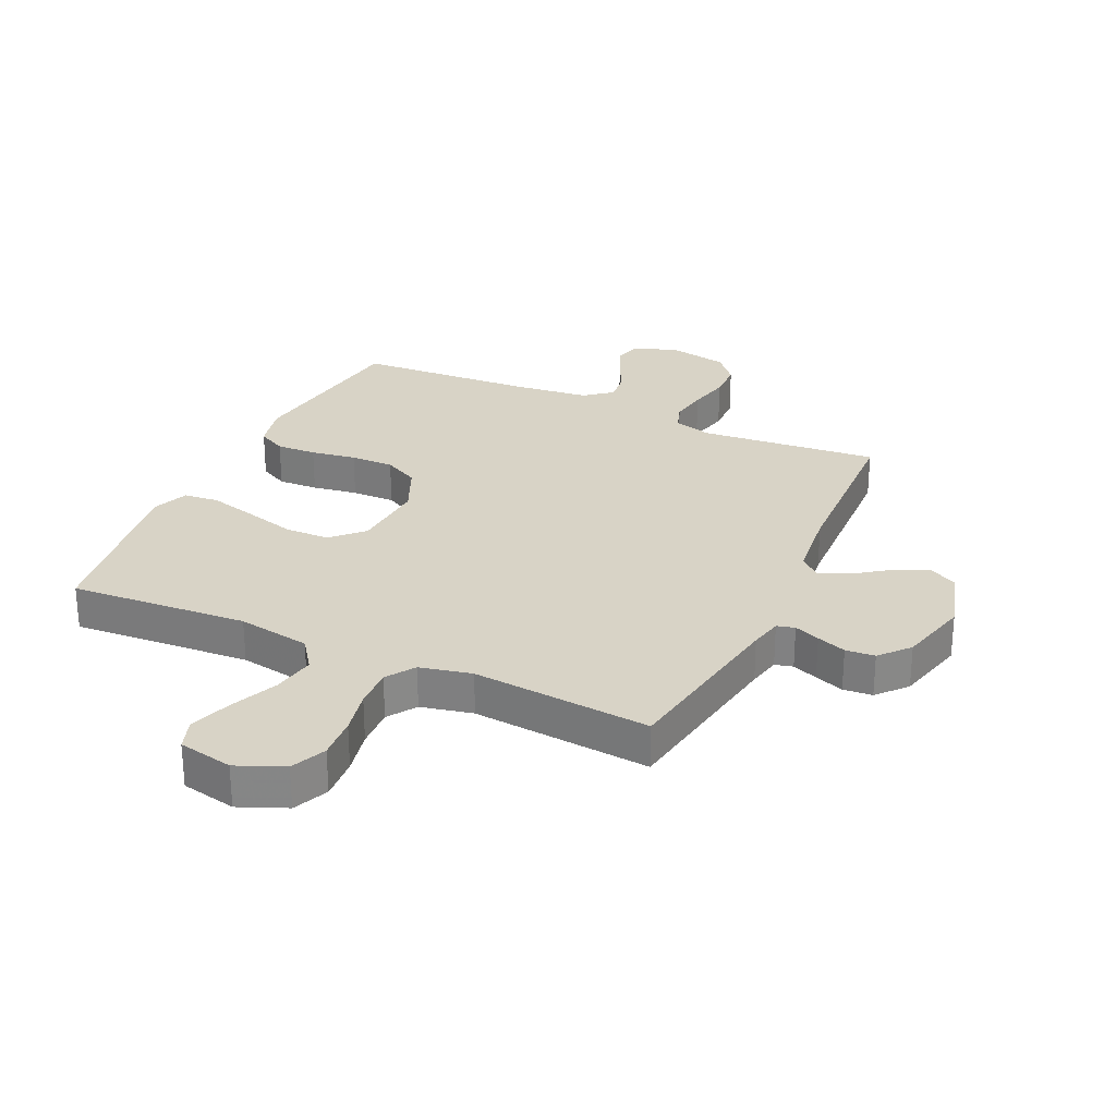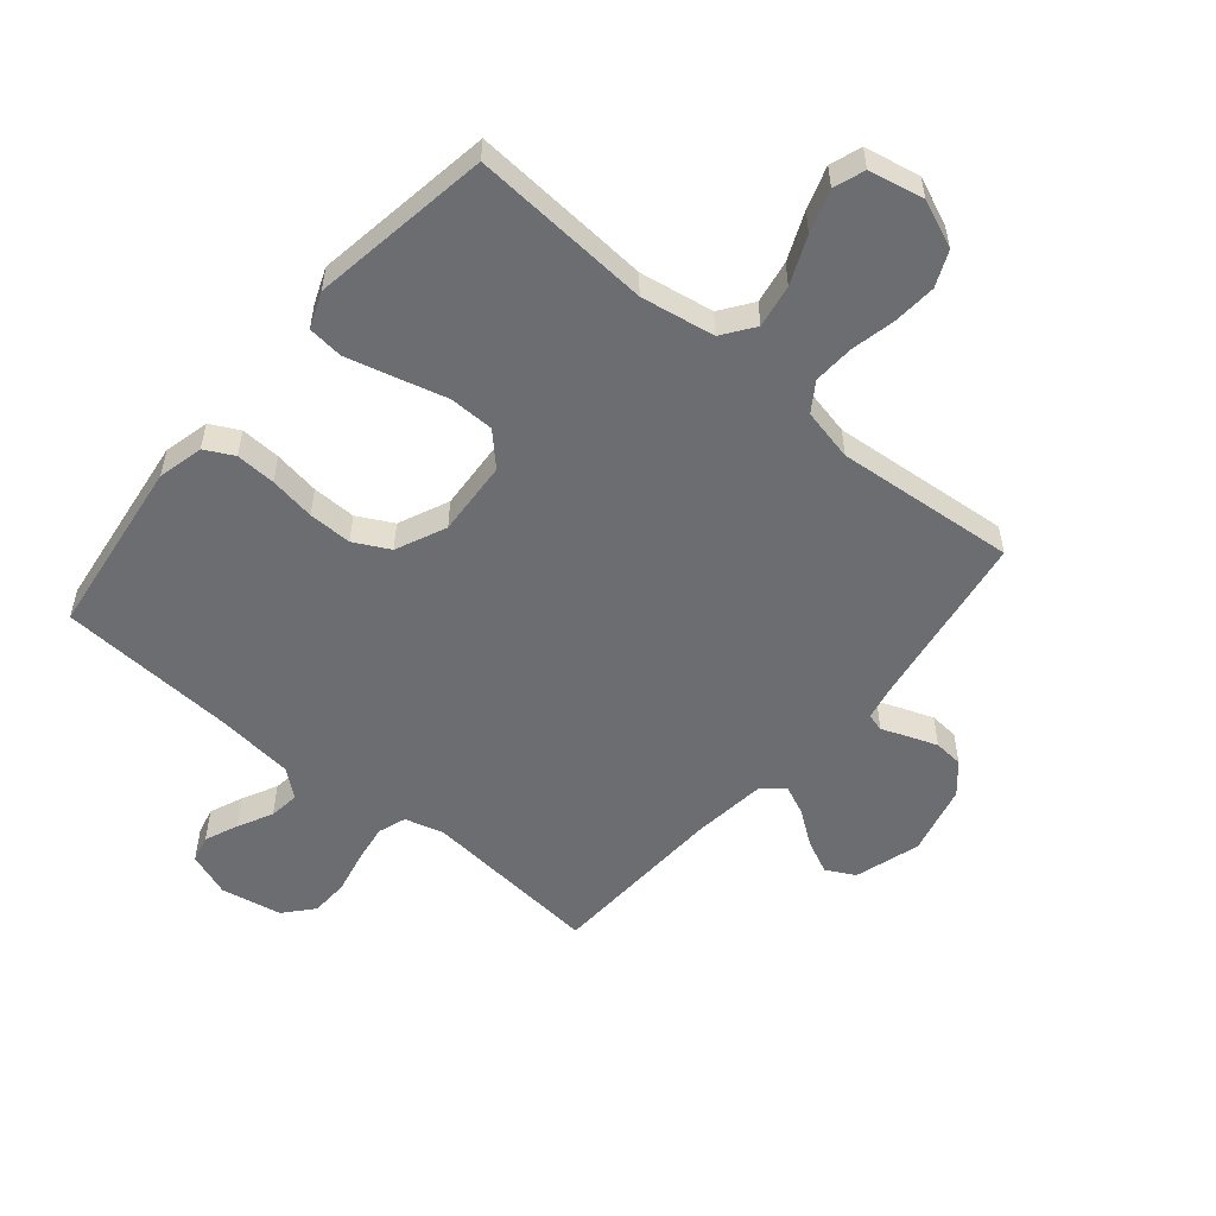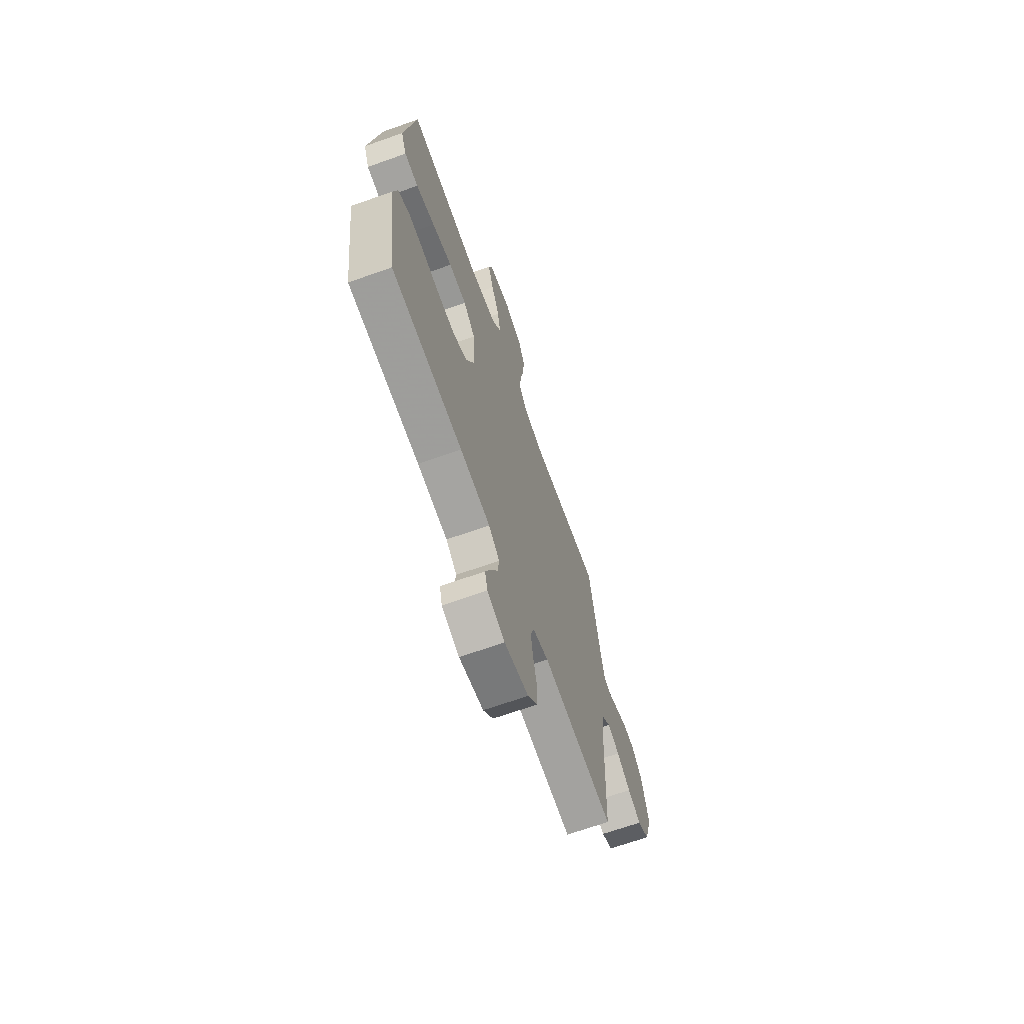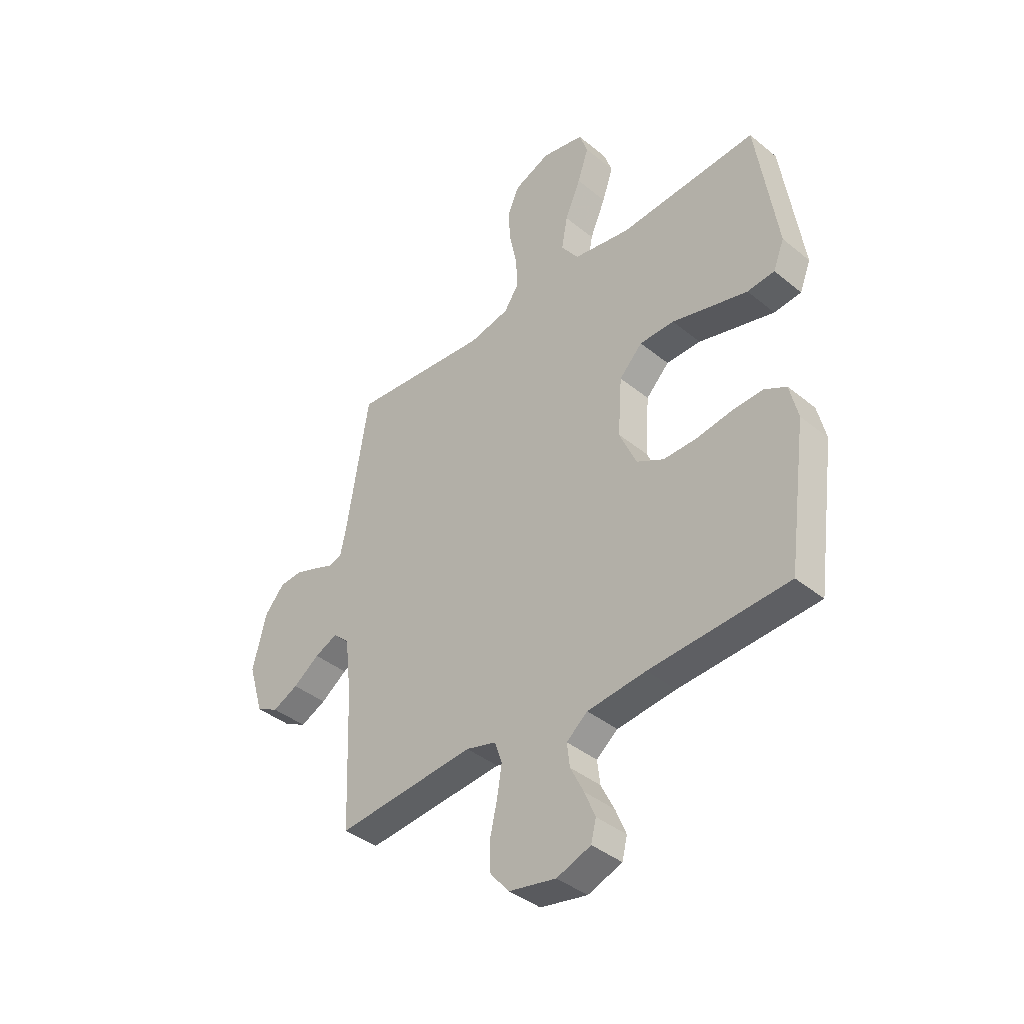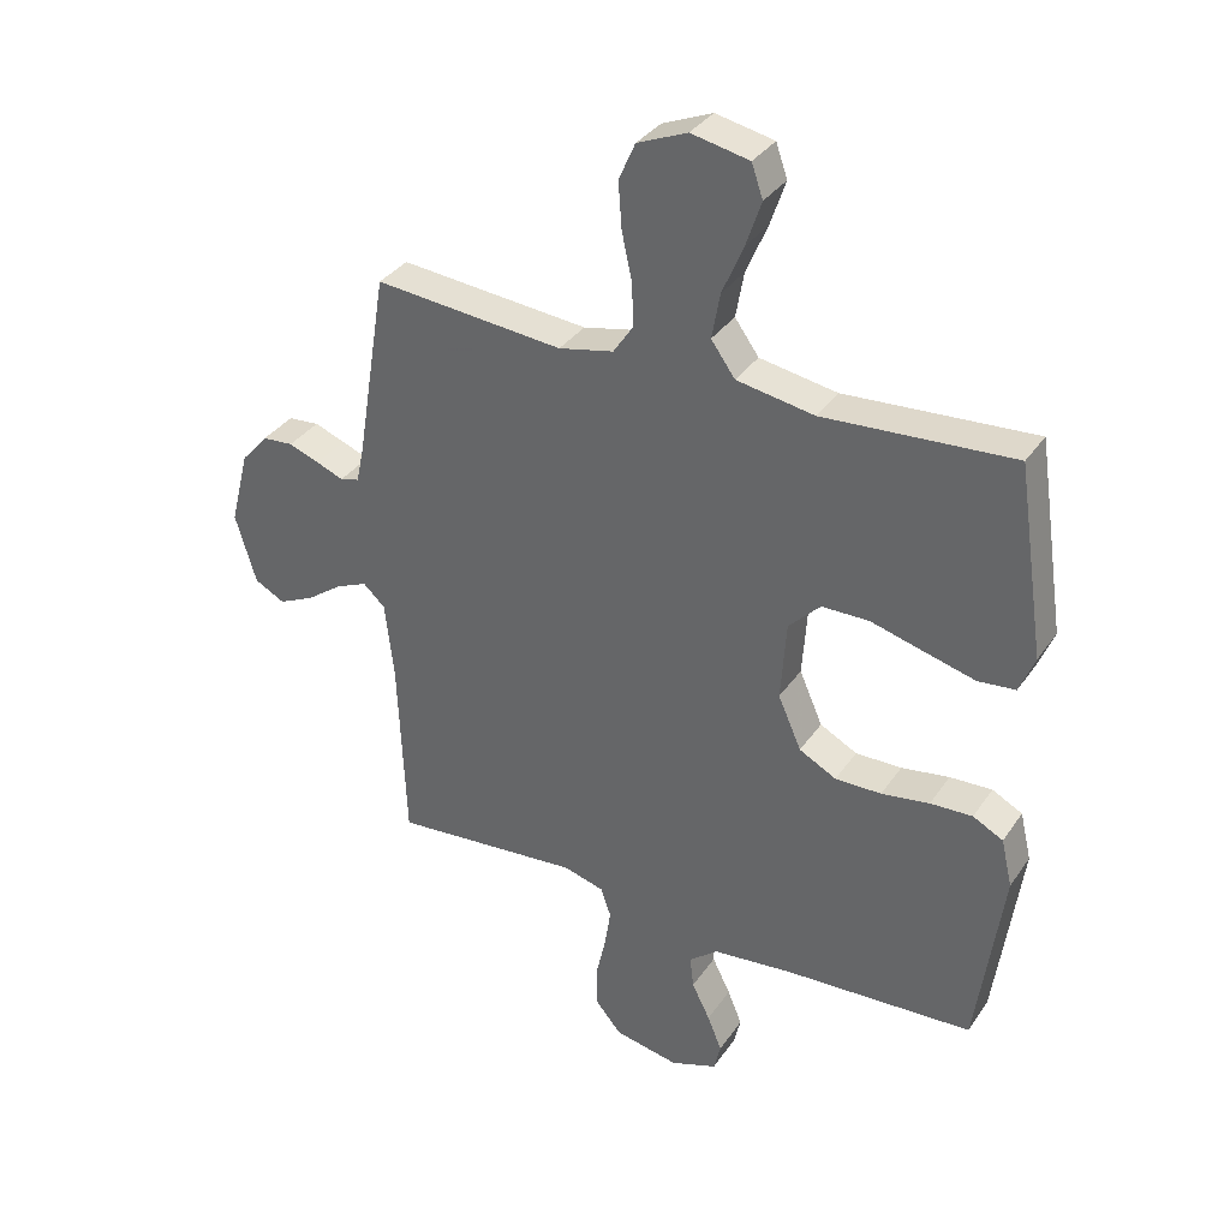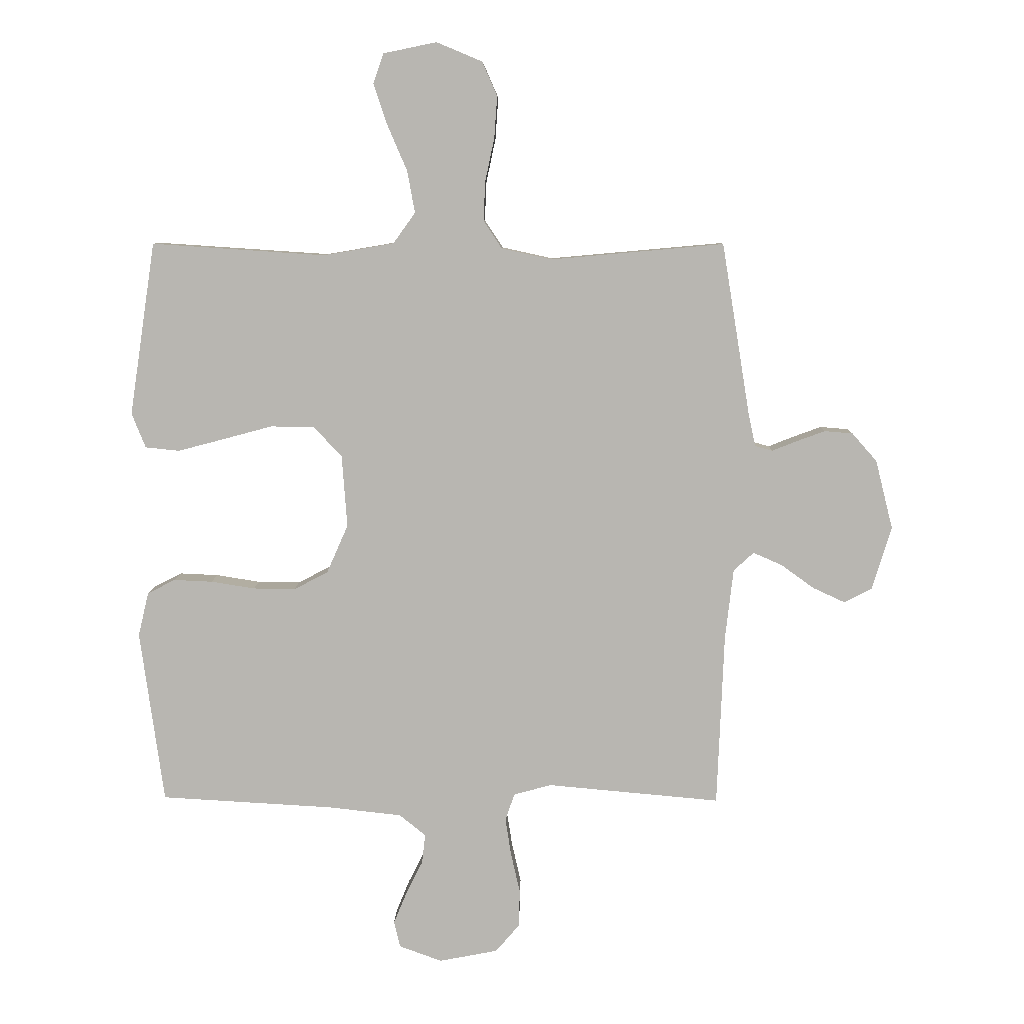
<metadata>
{"format":"obj","ext":"obj","renderer":"f3d","projection":"perspective","resolution":1024,"background":"white","views":[{"elev":27.8,"azim":24.8,"up":"+Y"},{"elev":-54.0,"azim":-40.2,"up":"+Y"},{"elev":-67.8,"azim":-70.4,"up":"+Z"},{"elev":-39.9,"azim":-135.2,"up":"+Z"},{"elev":34.7,"azim":-150.4,"up":"+Z"},{"elev":8.1,"azim":1.3,"up":"+Z"}]}
</metadata>
<code>
v 0.5 0.07 -0.5
v 0.2 0.07 -0.473
v 0.135 0.07 -0.491
v 0.119 0.07 -0.538
v 0.129 0.07 -0.602
v 0.145 0.07 -0.673
v 0.143 0.07 -0.737
v 0.102 0.07 -0.785
v 0 0.07 -0.805
v -0.074 0.07 -0.778
v -0.085 0.07 -0.733
v -0.062 0.07 -0.677
v -0.033 0.07 -0.619
v -0.027 0.07 -0.568
v -0.073 0.07 -0.531
v -0.2 0.07 -0.517
v -0.5 0.07 -0.5
v -0.541 0.07 -0.2
v -0.523 0.07 -0.124
v -0.475 0.07 -0.099
v -0.408 0.07 -0.102
v -0.332 0.07 -0.114
v -0.259 0.07 -0.115
v -0.2 0.07 -0.084
v -0.163 0.07 0
v -0.172 0.07 0.126
v -0.222 0.07 0.177
v -0.297 0.07 0.178
v -0.382 0.07 0.155
v -0.462 0.07 0.134
v -0.521 0.07 0.14
v -0.545 0.07 0.2
v -0.5 0.07 0.5
v -0.2 0.07 0.48
v -0.077 0.07 0.501
v -0.039 0.07 0.554
v -0.052 0.07 0.626
v -0.086 0.07 0.705
v -0.11 0.07 0.776
v -0.092 0.07 0.828
v 0 0.07 0.847
v 0.079 0.07 0.814
v 0.105 0.07 0.755
v 0.1 0.07 0.683
v 0.084 0.07 0.608
v 0.081 0.07 0.54
v 0.113 0.07 0.492
v 0.2 0.07 0.473
v 0.5 0.07 0.5
v 0.549 0.07 0.2
v 0.561 0.07 0.145
v 0.591 0.07 0.137
v 0.634 0.07 0.154
v 0.683 0.07 0.172
v 0.732 0.07 0.168
v 0.775 0.07 0.119
v 0.805 0.07 0
v 0.772 0.07 -0.11
v 0.724 0.07 -0.135
v 0.668 0.07 -0.109
v 0.611 0.07 -0.068
v 0.561 0.07 -0.046
v 0.526 0.07 -0.078
v 0.512 0.07 -0.2
v 0.5 0 -0.5
v 0.2 0 -0.473
v 0.135 0 -0.491
v 0.119 0 -0.538
v 0.129 0 -0.602
v 0.145 0 -0.673
v 0.143 0 -0.737
v 0.102 0 -0.785
v 0 0 -0.805
v -0.074 0 -0.778
v -0.085 0 -0.733
v -0.062 0 -0.677
v -0.033 0 -0.619
v -0.027 0 -0.568
v -0.073 0 -0.531
v -0.2 0 -0.517
v -0.5 0 -0.5
v -0.541 0 -0.2
v -0.523 0 -0.124
v -0.475 0 -0.099
v -0.408 0 -0.102
v -0.332 0 -0.114
v -0.259 0 -0.115
v -0.2 0 -0.084
v -0.163 0 0
v -0.172 0 0.126
v -0.222 0 0.177
v -0.297 0 0.178
v -0.382 0 0.155
v -0.462 0 0.134
v -0.521 0 0.14
v -0.545 0 0.2
v -0.5 0 0.5
v -0.2 0 0.48
v -0.077 0 0.501
v -0.039 0 0.554
v -0.052 0 0.626
v -0.086 0 0.705
v -0.11 0 0.776
v -0.092 0 0.828
v 0 0 0.847
v 0.079 0 0.814
v 0.105 0 0.755
v 0.1 0 0.683
v 0.084 0 0.608
v 0.081 0 0.54
v 0.113 0 0.492
v 0.2 0 0.473
v 0.5 0 0.5
v 0.549 0 0.2
v 0.561 0 0.145
v 0.591 0 0.137
v 0.634 0 0.154
v 0.683 0 0.172
v 0.732 0 0.168
v 0.775 0 0.119
v 0.805 0 0
v 0.772 0 -0.11
v 0.724 0 -0.135
v 0.668 0 -0.109
v 0.611 0 -0.068
v 0.561 0 -0.046
v 0.526 0 -0.078
v 0.512 0 -0.2
f 58 59 60 61
f 58 61 62
f 57 58 62
f 56 57 62
f 55 56 62
f 52 53 54 55
f 52 55 62 63
f 48 49 50
f 47 48 50 51
f 42 43 44 45
f 42 45 46
f 41 42 46
f 40 41 46
f 37 38 39 40
f 37 40 46
f 36 37 46 47
f 31 32 33 34
f 31 34 35
f 28 29 30 31
f 28 31 35
f 27 28 35 36
f 19 20 21 22
f 19 22 23
f 16 17 18 19
f 15 16 19 23
f 14 15 23 24
f 10 11 12 13
f 8 9 10 13
f 8 13 14
f 5 6 7 8
f 4 5 8 14
f 3 4 14 24
f 64 1 2
f 63 64 2 3
f 51 52 63 3
f 26 27 36 47
f 25 26 47 51
f 3 24 25 51
f 125 124 123 122
f 126 125 122
f 126 122 121
f 126 121 120
f 126 120 119
f 119 118 117 116
f 127 126 119 116
f 114 113 112
f 115 114 112 111
f 109 108 107 106
f 110 109 106
f 110 106 105
f 110 105 104
f 104 103 102 101
f 110 104 101
f 111 110 101 100
f 98 97 96 95
f 99 98 95
f 95 94 93 92
f 99 95 92
f 100 99 92 91
f 86 85 84 83
f 87 86 83
f 83 82 81 80
f 87 83 80 79
f 88 87 79 78
f 77 76 75 74
f 77 74 73 72
f 78 77 72
f 72 71 70 69
f 78 72 69 68
f 88 78 68 67
f 66 65 128
f 67 66 128 127
f 67 127 116 115
f 111 100 91 90
f 115 111 90 89
f 115 89 88 67
f 1 65 66 2
f 2 66 67 3
f 3 67 68 4
f 4 68 69 5
f 5 69 70 6
f 6 70 71 7
f 7 71 72 8
f 8 72 73 9
f 9 73 74 10
f 10 74 75 11
f 11 75 76 12
f 12 76 77 13
f 13 77 78 14
f 14 78 79 15
f 15 79 80 16
f 16 80 81 17
f 17 81 82 18
f 18 82 83 19
f 19 83 84 20
f 20 84 85 21
f 21 85 86 22
f 22 86 87 23
f 23 87 88 24
f 24 88 89 25
f 25 89 90 26
f 26 90 91 27
f 27 91 92 28
f 28 92 93 29
f 29 93 94 30
f 30 94 95 31
f 31 95 96 32
f 32 96 97 33
f 33 97 98 34
f 34 98 99 35
f 35 99 100 36
f 36 100 101 37
f 37 101 102 38
f 38 102 103 39
f 39 103 104 40
f 40 104 105 41
f 41 105 106 42
f 42 106 107 43
f 43 107 108 44
f 44 108 109 45
f 45 109 110 46
f 46 110 111 47
f 47 111 112 48
f 48 112 113 49
f 49 113 114 50
f 50 114 115 51
f 51 115 116 52
f 52 116 117 53
f 53 117 118 54
f 54 118 119 55
f 55 119 120 56
f 56 120 121 57
f 57 121 122 58
f 58 122 123 59
f 59 123 124 60
f 60 124 125 61
f 61 125 126 62
f 62 126 127 63
f 63 127 128 64
f 64 128 65 1

</code>
